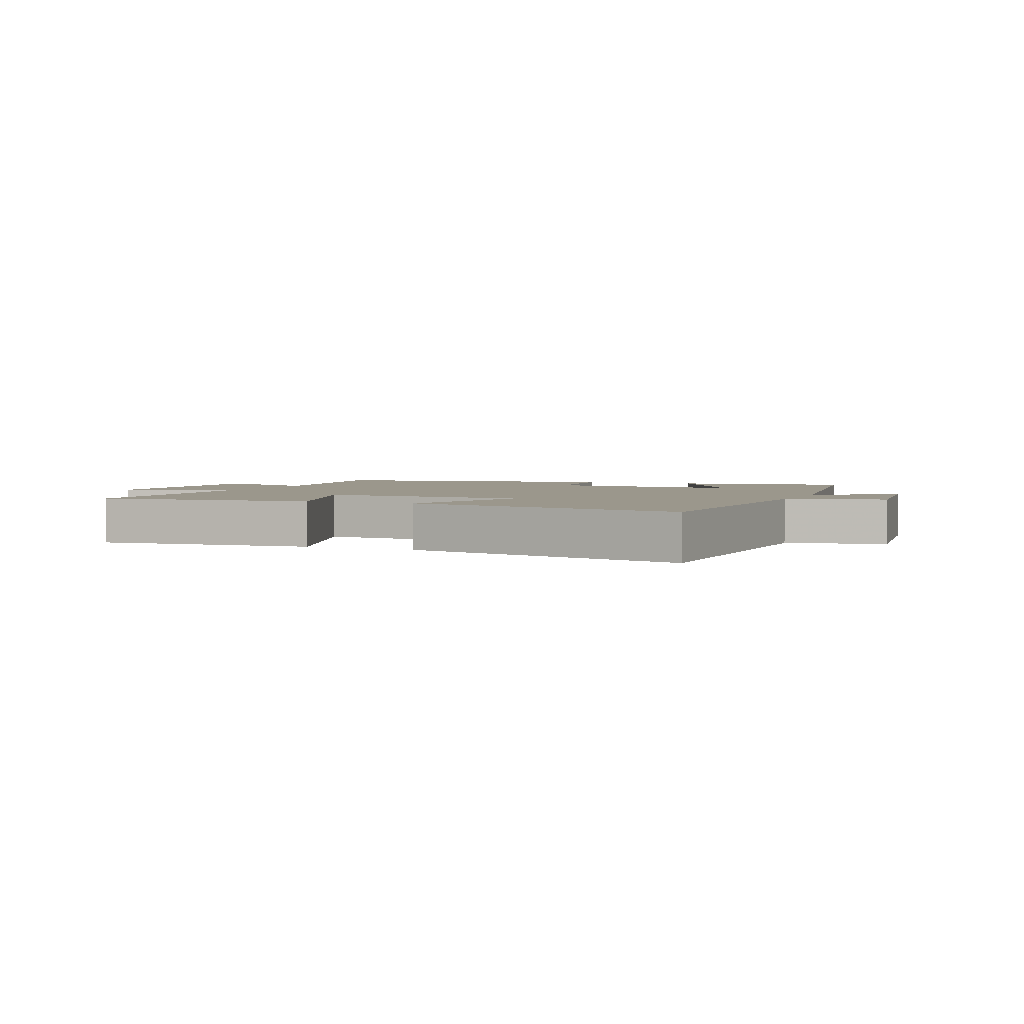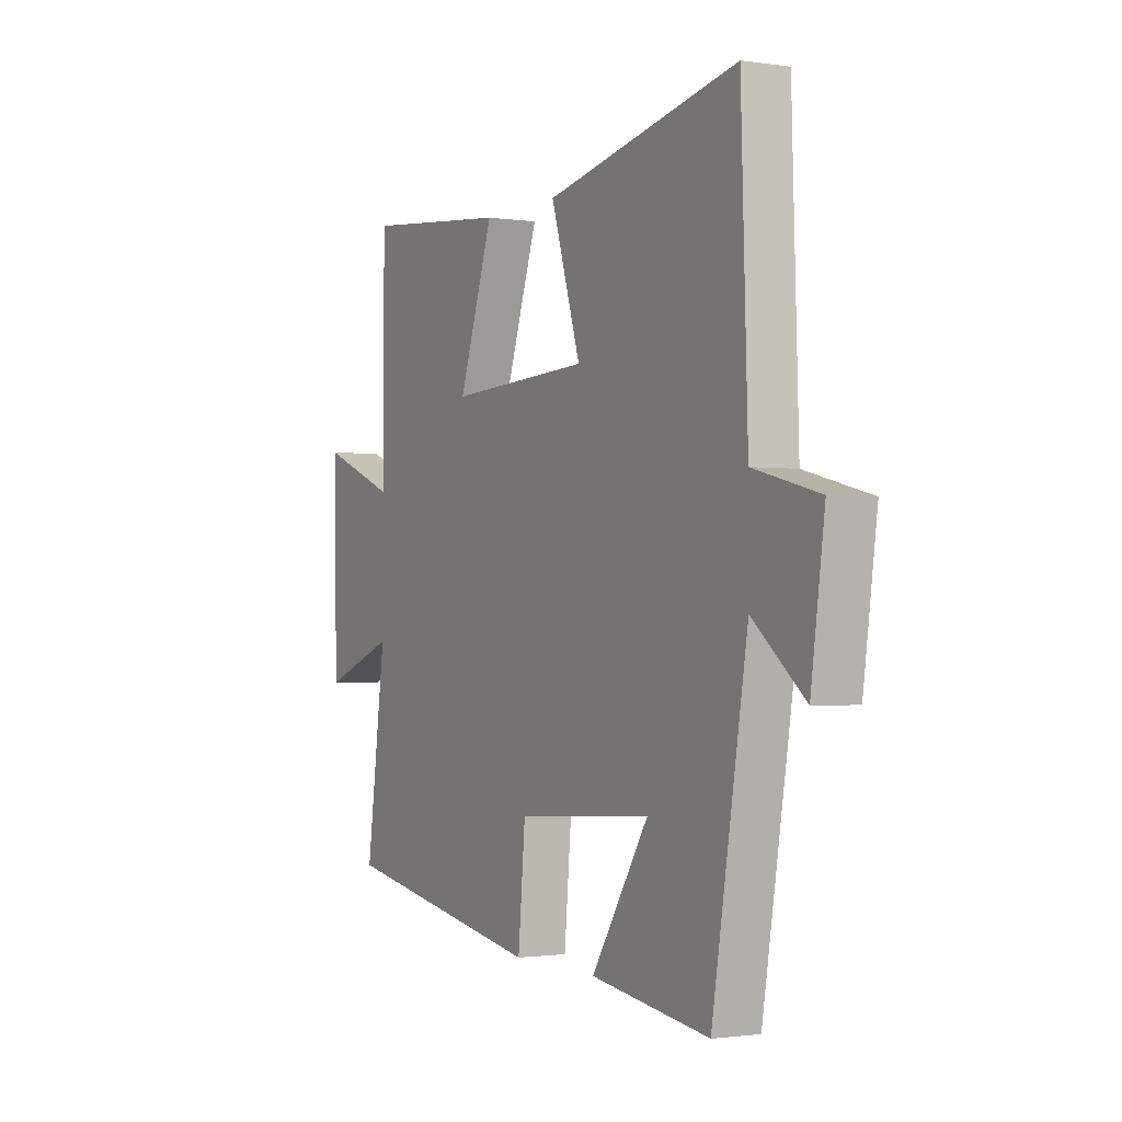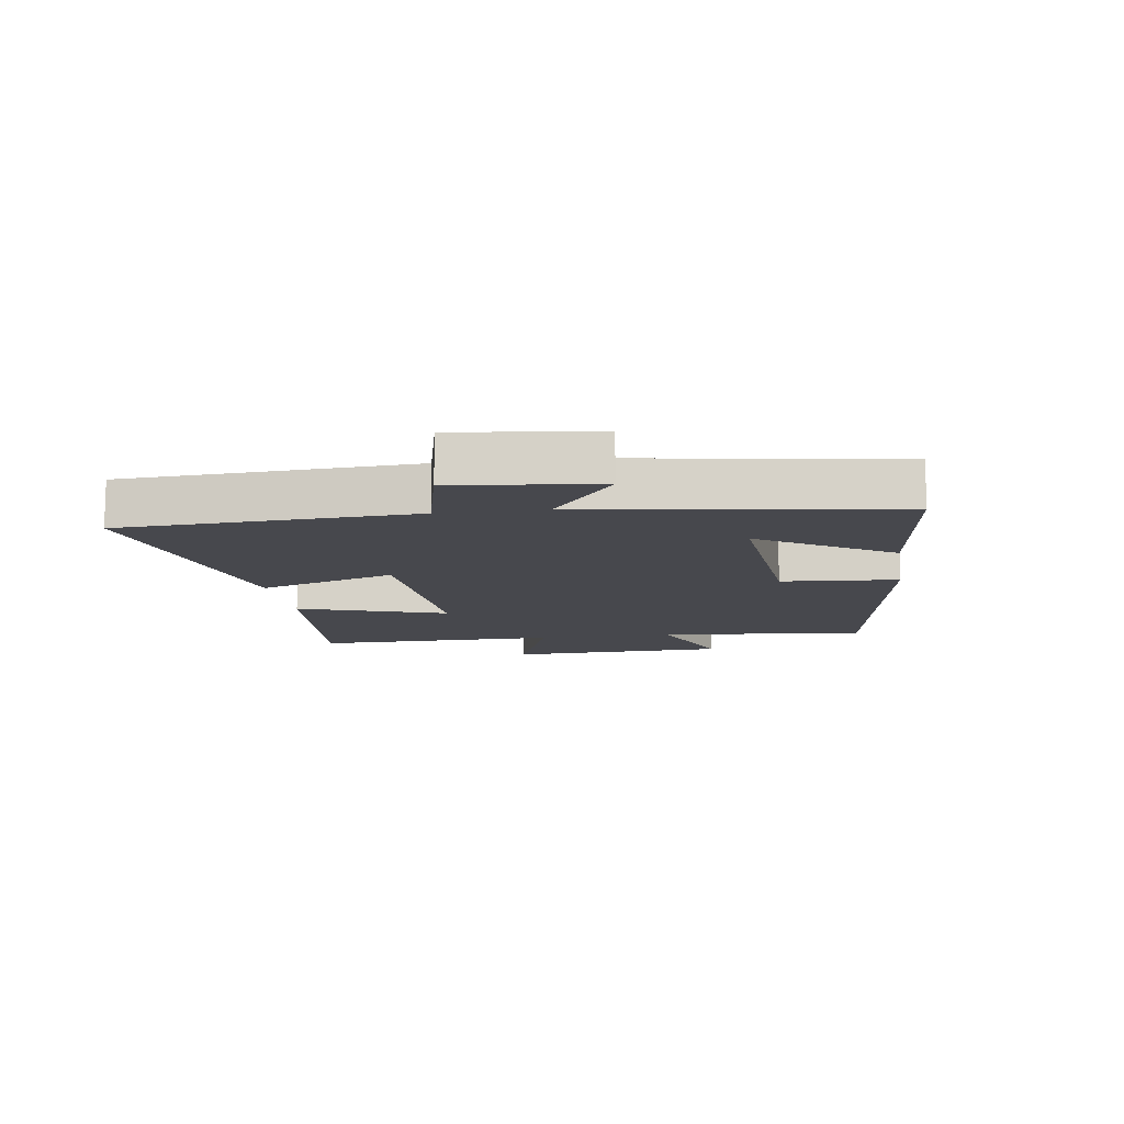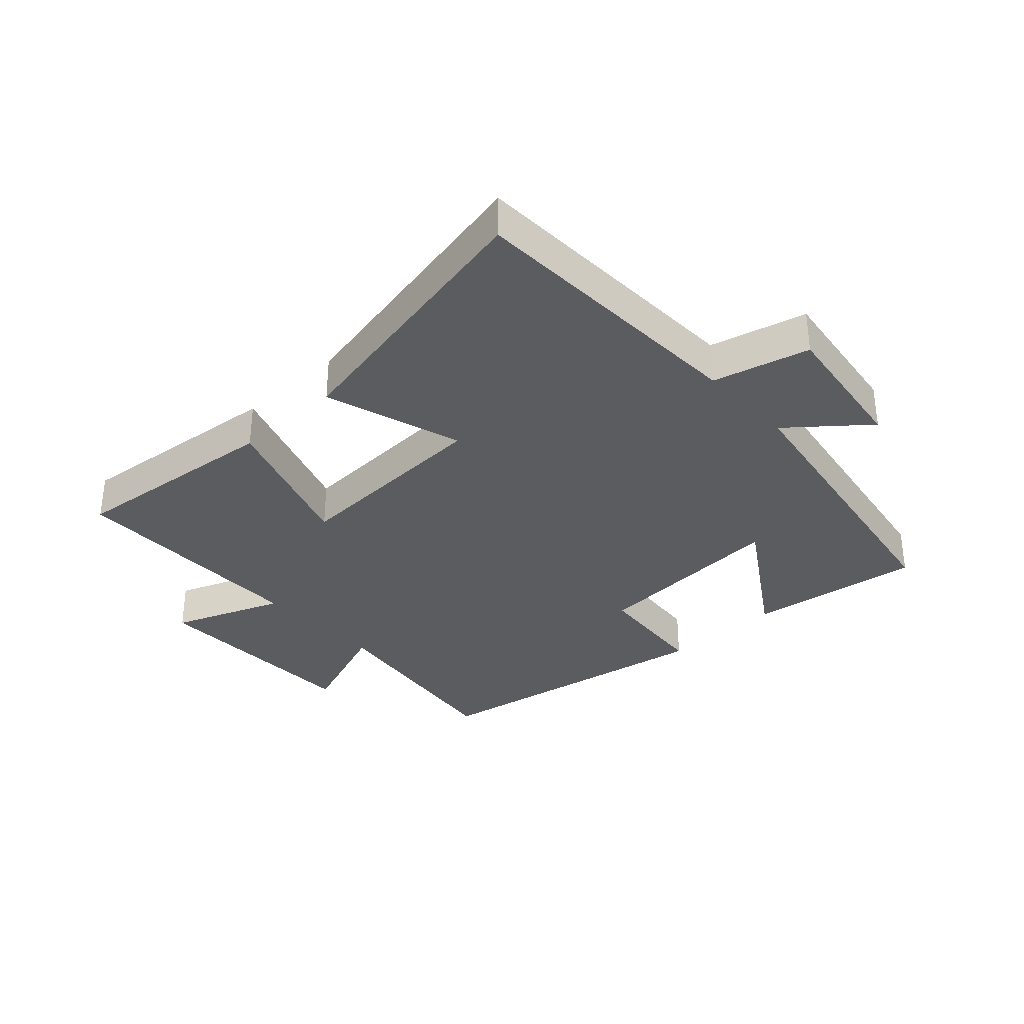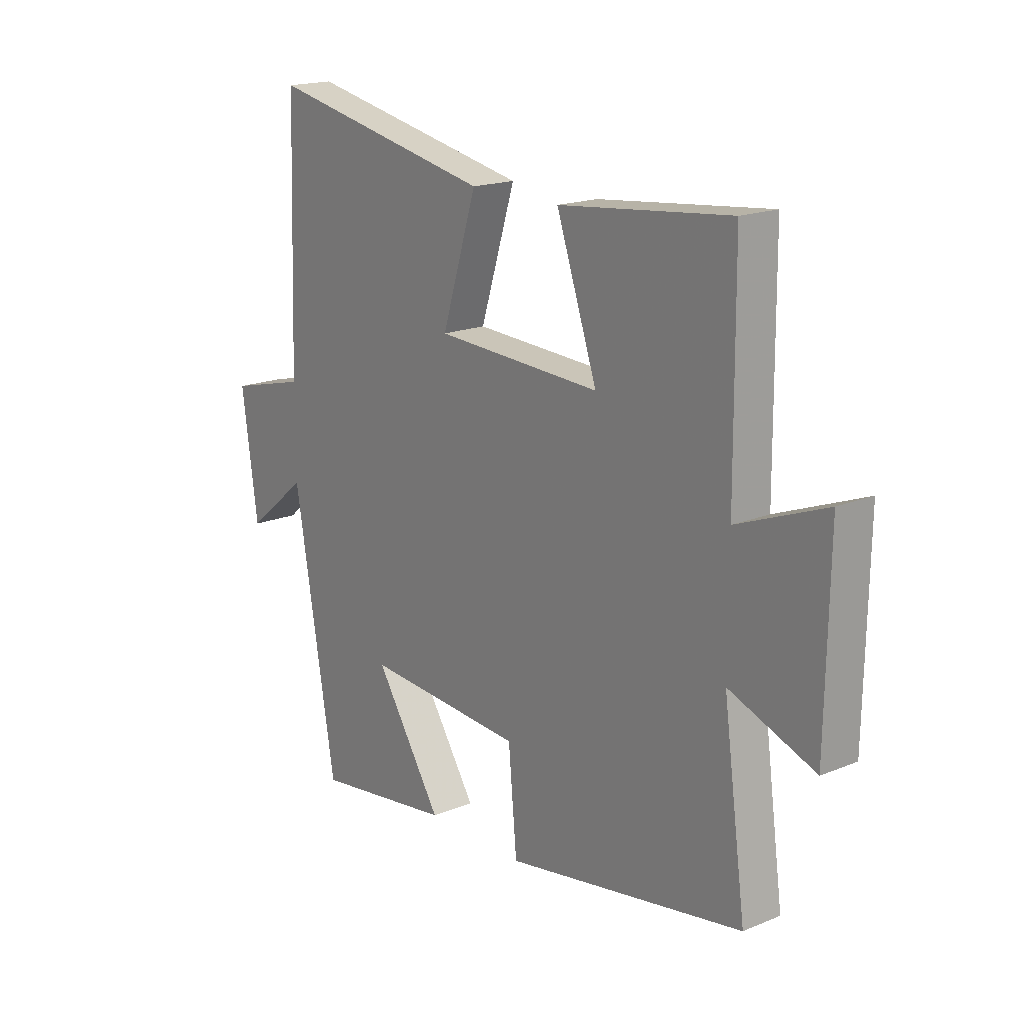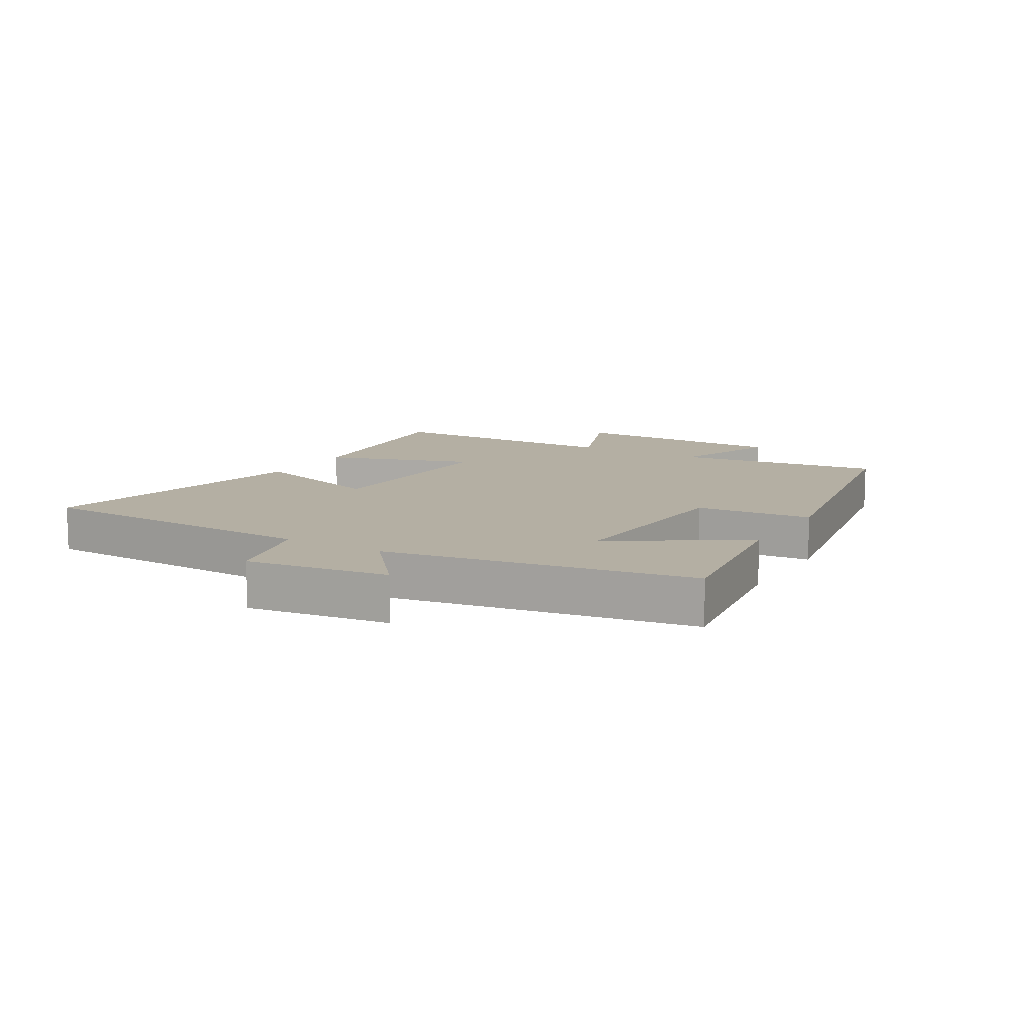
<metadata>
{"format":"obj","ext":"obj","renderer":"f3d","projection":"perspective","resolution":1024,"background":"white","views":[{"elev":2.8,"azim":23.2,"up":"+Y"},{"elev":-1.4,"azim":61.4,"up":"+Z"},{"elev":-11.8,"azim":99.3,"up":"+Y"},{"elev":-33.8,"azim":42.7,"up":"+Y"},{"elev":17.9,"azim":-128.7,"up":"+Z"},{"elev":11.2,"azim":120.5,"up":"+Y"}]}
</metadata>
<code>
v -0.497 0.07 0.536
v -0.152 0.07 0.5
v -0.234 0.07 0.261
v 0.1 0.07 0.277
v 0.03 0.07 0.5
v 0.484 0.07 0.593
v 0.5 0.07 0.123
v 0.655 0.07 0.084
v 0.623 0.07 -0.146
v 0.5 0.07 -0.045
v 0.417 0.07 -0.539
v 0.137 0.07 -0.5
v 0.272 0.07 -0.29
v -0.048 0.07 -0.312
v -0.065 0.07 -0.5
v -0.546 0.07 -0.417
v -0.5 0.07 -0.082
v -0.672 0.07 -0.147
v -0.678 0.07 0.209
v -0.5 0.07 0.14
v -0.497 0 0.536
v -0.152 0 0.5
v -0.234 0 0.261
v 0.1 0 0.277
v 0.03 0 0.5
v 0.484 0 0.593
v 0.5 0 0.123
v 0.655 0 0.084
v 0.623 0 -0.146
v 0.5 0 -0.045
v 0.417 0 -0.539
v 0.137 0 -0.5
v 0.272 0 -0.29
v -0.048 0 -0.312
v -0.065 0 -0.5
v -0.546 0 -0.417
v -0.5 0 -0.082
v -0.672 0 -0.147
v -0.678 0 0.209
v -0.5 0 0.14
f 17 18 19 20
f 1 2 3
f 20 1 3
f 17 20 3
f 16 17 3
f 15 16 3
f 14 15 3
f 13 14 3 4
f 10 11 12 13
f 10 13 4
f 7 8 9 10
f 6 7 10
f 5 6 10
f 4 5 10
f 40 39 38 37
f 23 22 21
f 23 21 40
f 23 40 37
f 23 37 36
f 23 36 35
f 23 35 34
f 24 23 34 33
f 33 32 31 30
f 24 33 30
f 30 29 28 27
f 30 27 26
f 30 26 25
f 30 25 24
f 1 21 22 2
f 2 22 23 3
f 3 23 24 4
f 4 24 25 5
f 5 25 26 6
f 6 26 27 7
f 7 27 28 8
f 8 28 29 9
f 9 29 30 10
f 10 30 31 11
f 11 31 32 12
f 12 32 33 13
f 13 33 34 14
f 14 34 35 15
f 15 35 36 16
f 16 36 37 17
f 17 37 38 18
f 18 38 39 19
f 19 39 40 20
f 20 40 21 1

</code>
